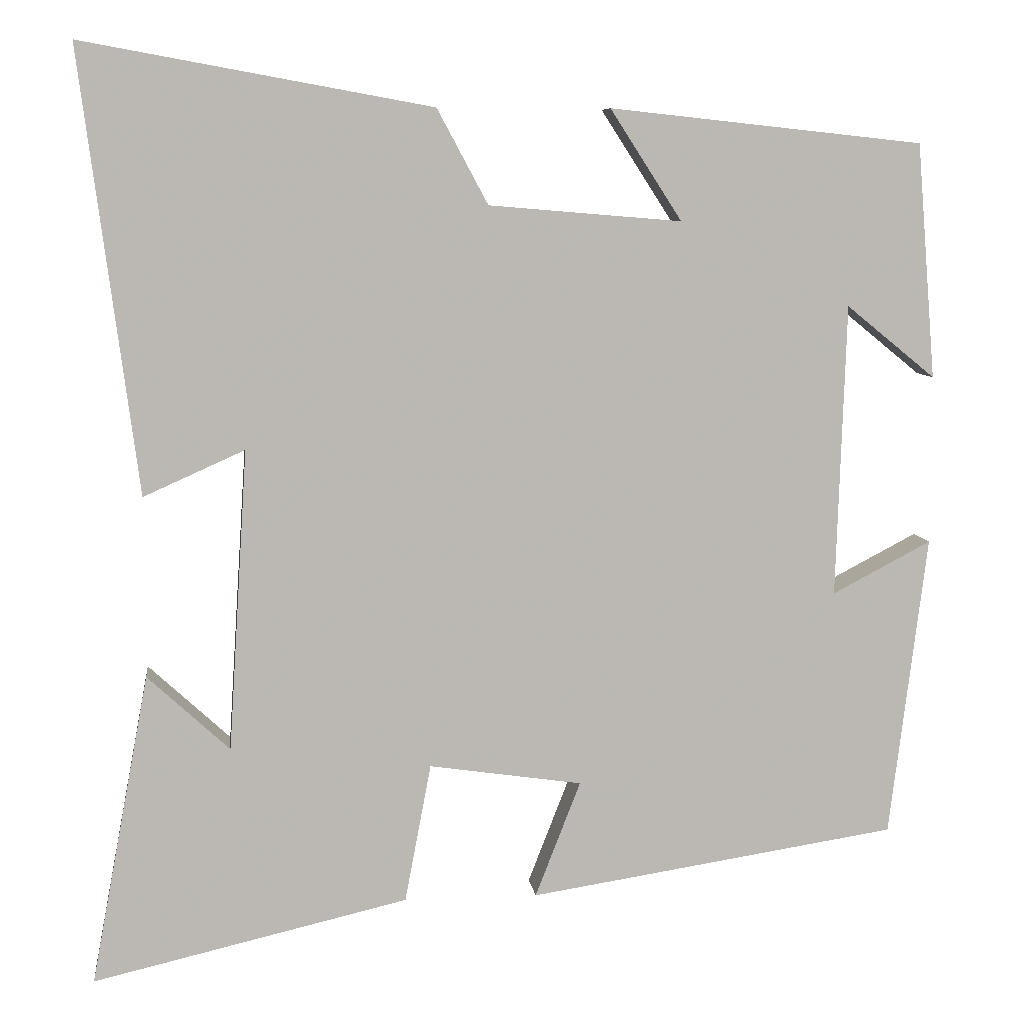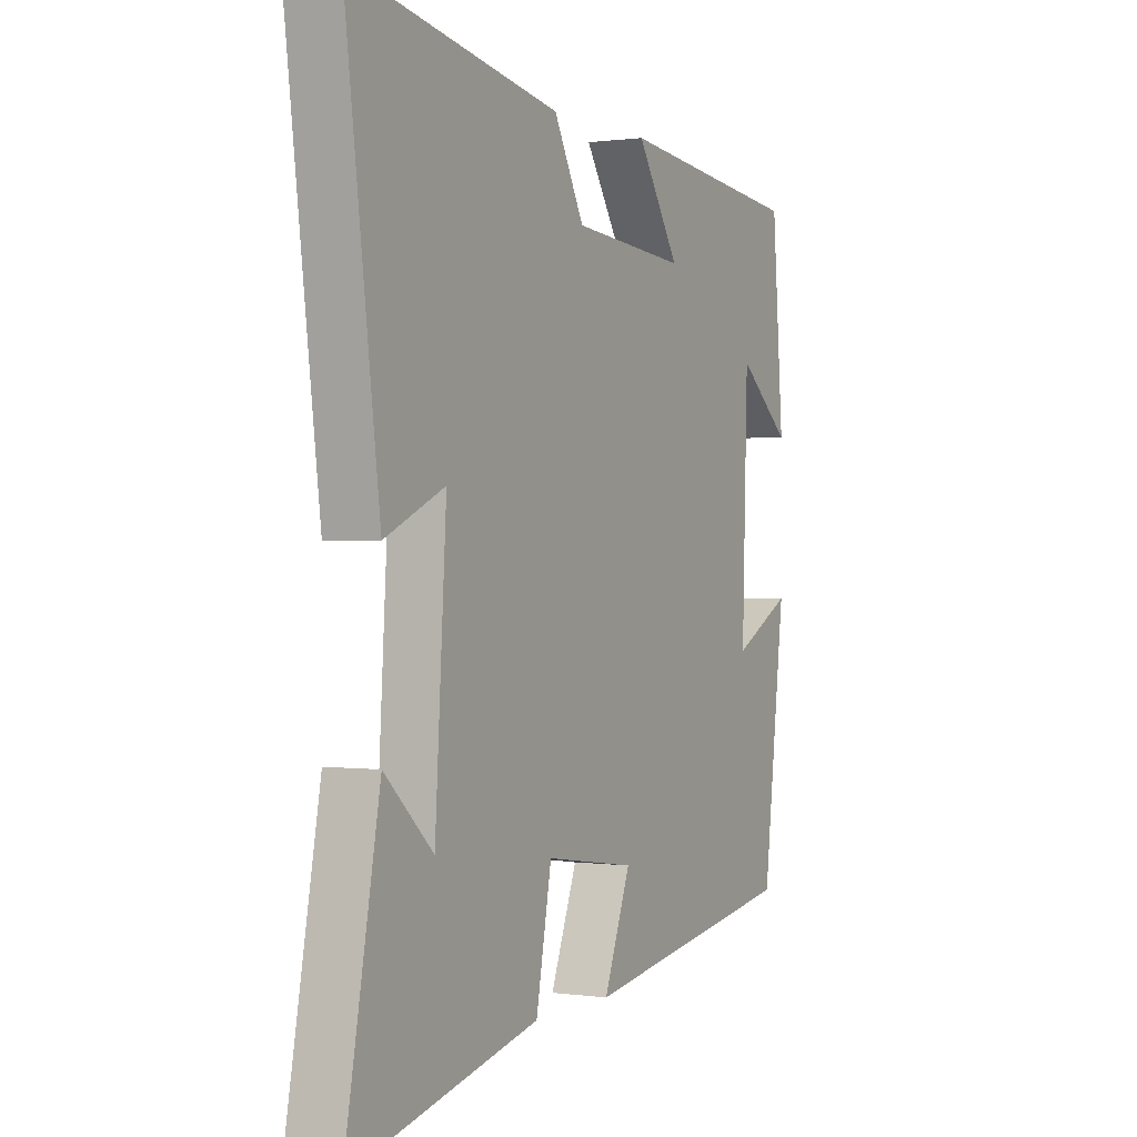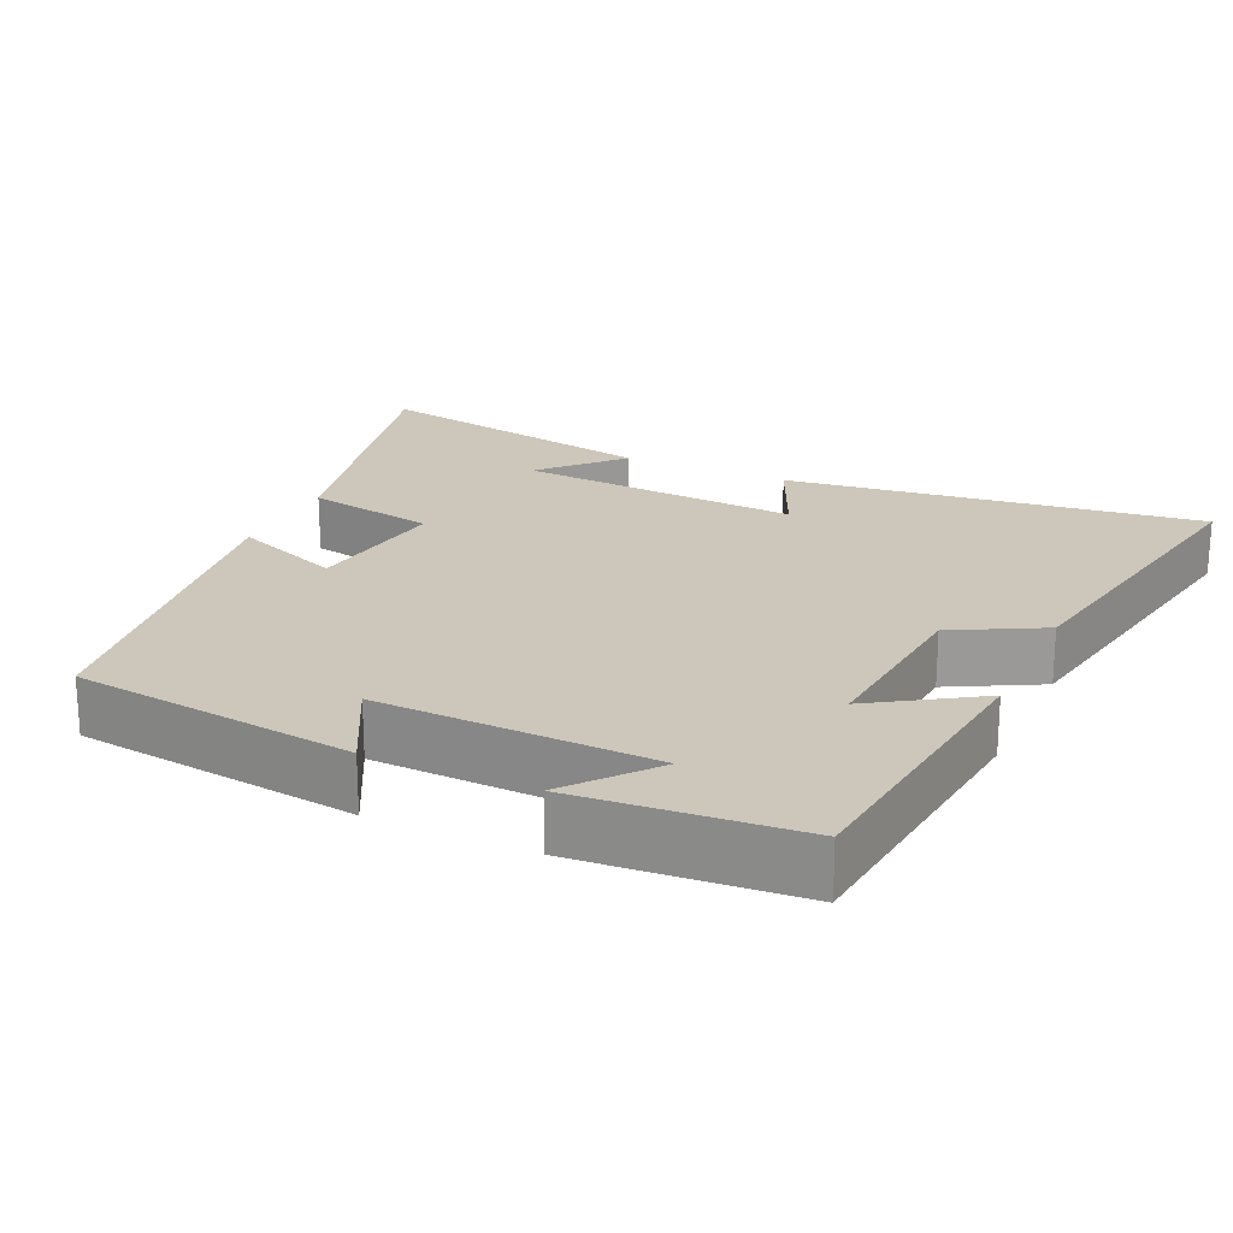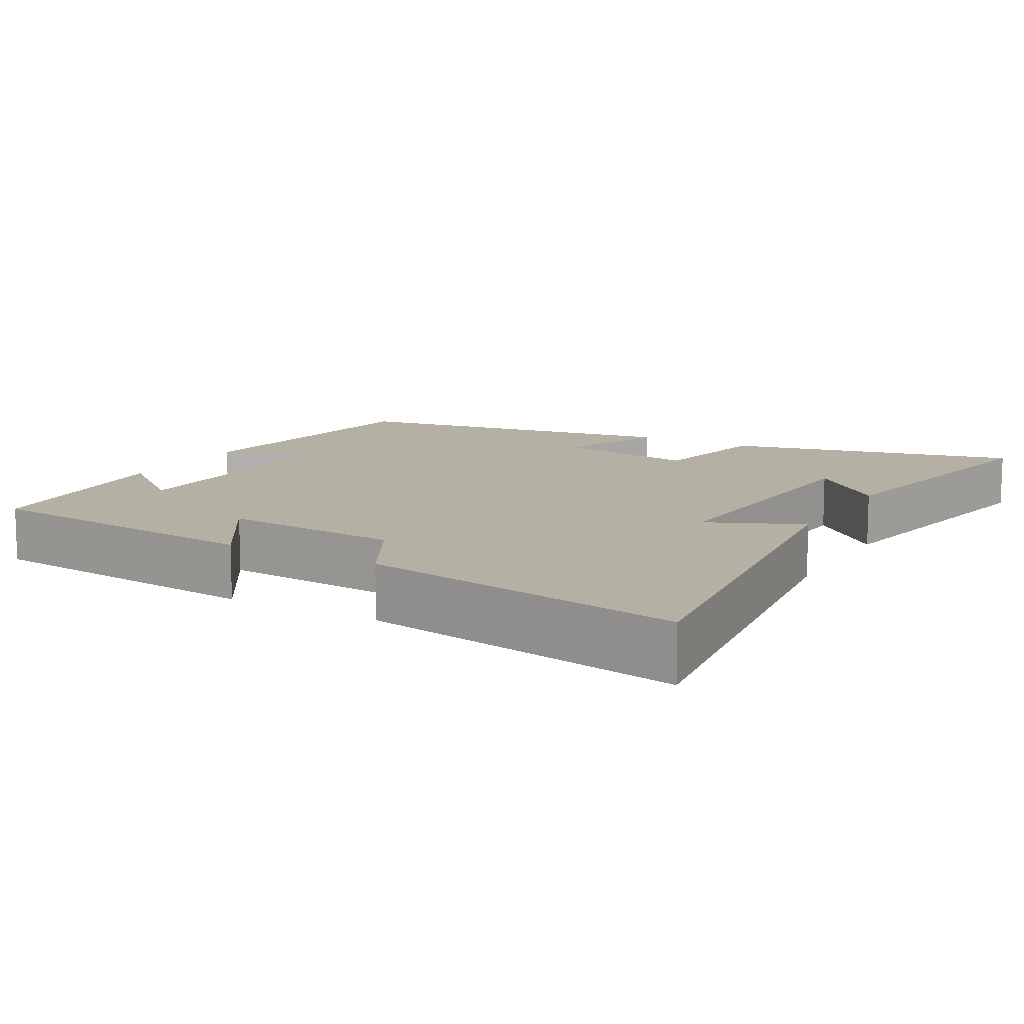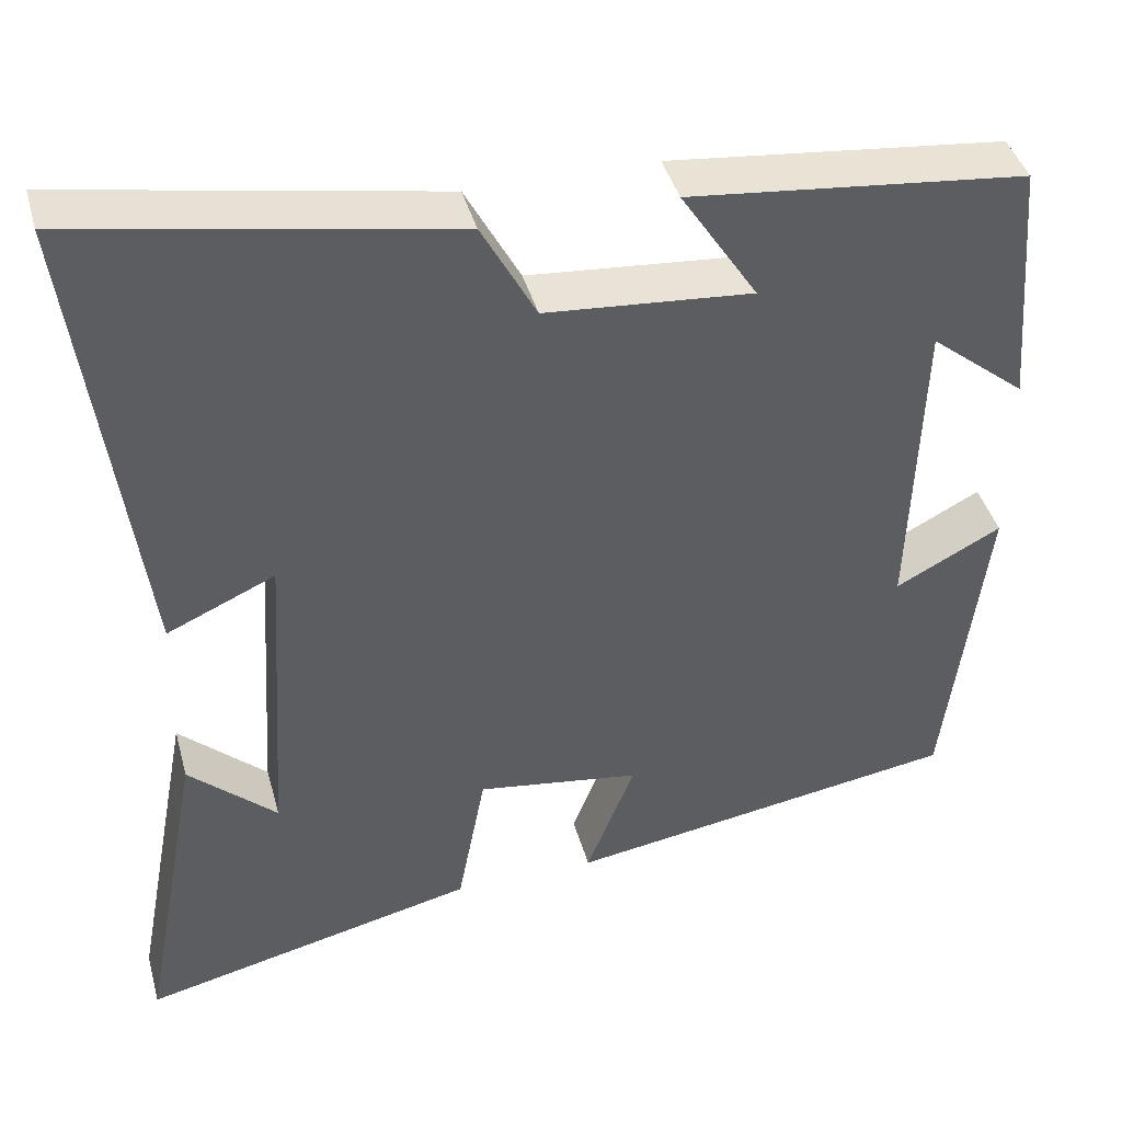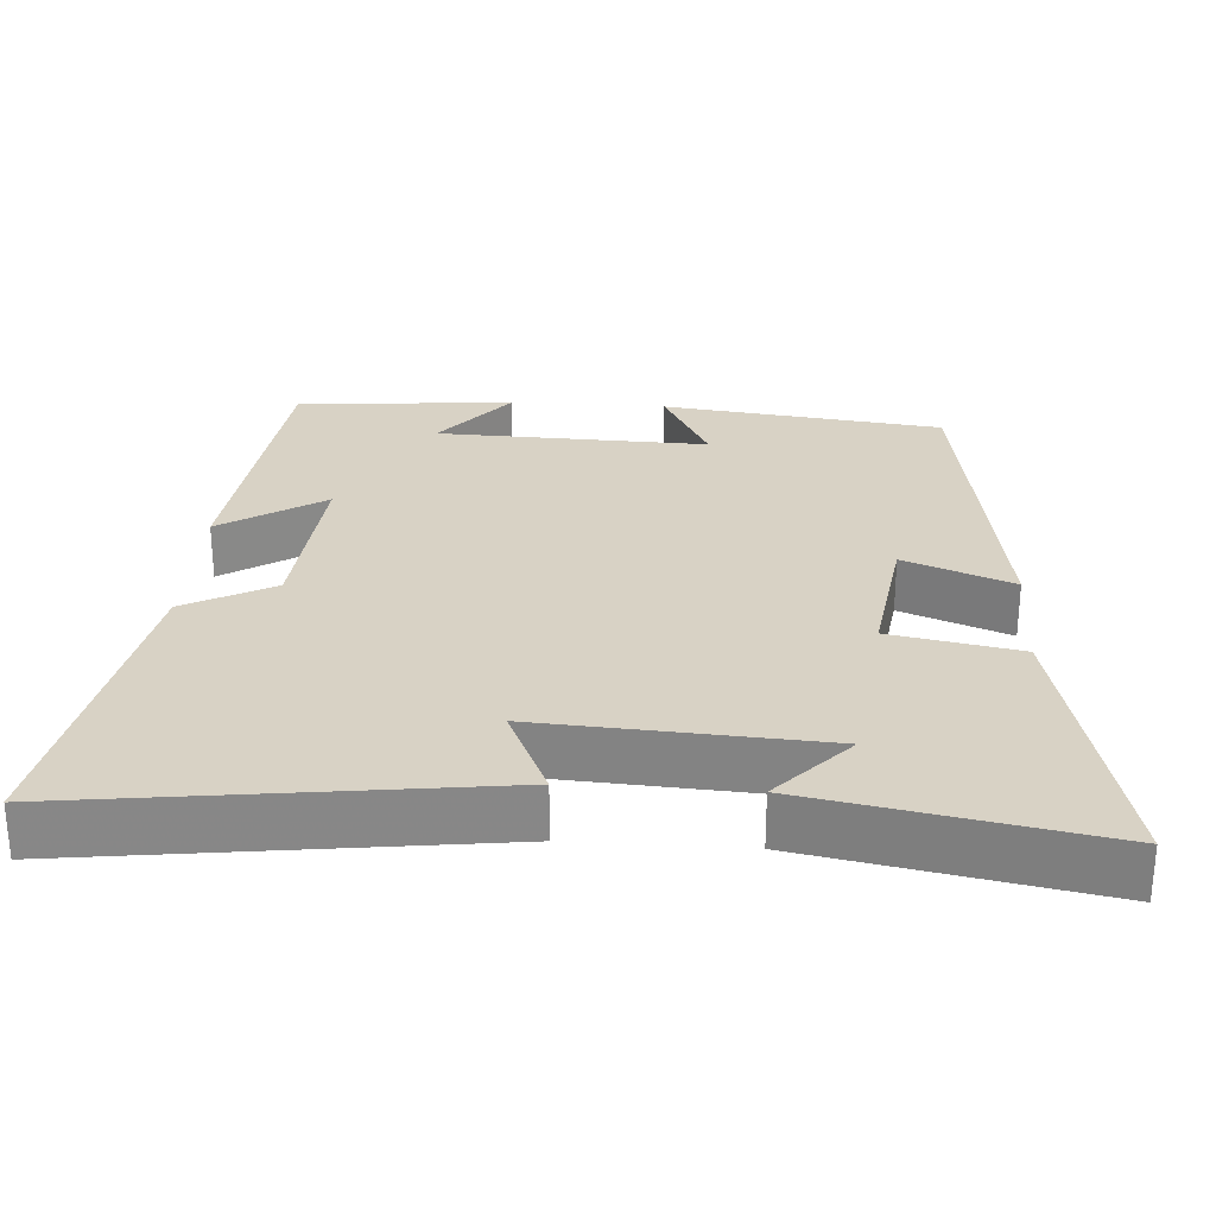
<metadata>
{"format":"obj","ext":"obj","renderer":"f3d","projection":"perspective","resolution":1024,"background":"white","views":[{"elev":7.6,"azim":173.1,"up":"+Z"},{"elev":0.4,"azim":117.7,"up":"+Z"},{"elev":21.4,"azim":-65.2,"up":"+Y"},{"elev":11.4,"azim":29.5,"up":"+Y"},{"elev":41.8,"azim":164.8,"up":"+Z"},{"elev":27.7,"azim":93.8,"up":"+Y"}]}
</metadata>
<code>
v -0.453 0.07 -0.428
v -0.5 0.07 -0.049
v -0.376 0.07 -0.114
v -0.388 0.07 0.254
v -0.5 0.07 0.163
v -0.476 0.07 0.458
v -0.082 0.07 0.5
v -0.172 0.07 0.361
v 0.07 0.07 0.381
v 0.134 0.07 0.5
v 0.572 0.07 0.579
v 0.5 0.07 0.024
v 0.373 0.07 0.081
v 0.397 0.07 -0.297
v 0.5 0.07 -0.202
v 0.573 0.07 -0.592
v 0.178 0.07 -0.5
v 0.145 0.07 -0.326
v -0.047 0.07 -0.354
v 0.01 0.07 -0.5
v -0.453 0 -0.428
v -0.5 0 -0.049
v -0.376 0 -0.114
v -0.388 0 0.254
v -0.5 0 0.163
v -0.476 0 0.458
v -0.082 0 0.5
v -0.172 0 0.361
v 0.07 0 0.381
v 0.134 0 0.5
v 0.572 0 0.579
v 0.5 0 0.024
v 0.373 0 0.081
v 0.397 0 -0.297
v 0.5 0 -0.202
v 0.573 0 -0.592
v 0.178 0 -0.5
v 0.145 0 -0.326
v -0.047 0 -0.354
v 0.01 0 -0.5
f 1 2 3
f 20 1 3
f 19 20 3
f 18 19 3 4
f 16 17 18
f 16 18 4
f 14 15 16
f 14 16 4
f 13 14 4
f 11 12 13
f 10 11 13
f 9 10 13
f 8 9 13 4
f 7 8 4
f 6 7 4
f 4 5 6
f 23 22 21
f 23 21 40
f 23 40 39
f 24 23 39 38
f 38 37 36
f 24 38 36
f 36 35 34
f 24 36 34
f 24 34 33
f 33 32 31
f 33 31 30
f 33 30 29
f 24 33 29 28
f 24 28 27
f 24 27 26
f 26 25 24
f 1 21 22 2
f 2 22 23 3
f 3 23 24 4
f 4 24 25 5
f 5 25 26 6
f 6 26 27 7
f 7 27 28 8
f 8 28 29 9
f 9 29 30 10
f 10 30 31 11
f 11 31 32 12
f 12 32 33 13
f 13 33 34 14
f 14 34 35 15
f 15 35 36 16
f 16 36 37 17
f 17 37 38 18
f 18 38 39 19
f 19 39 40 20
f 20 40 21 1

</code>
